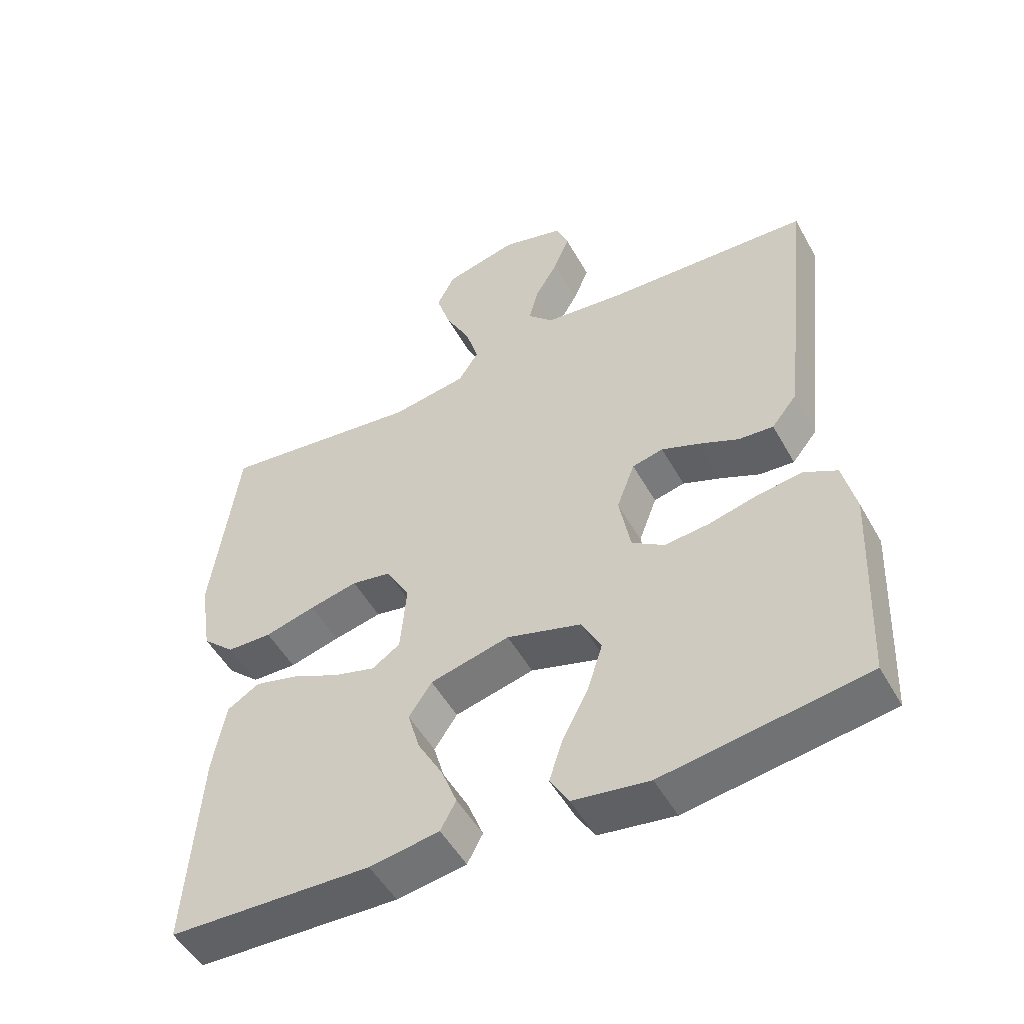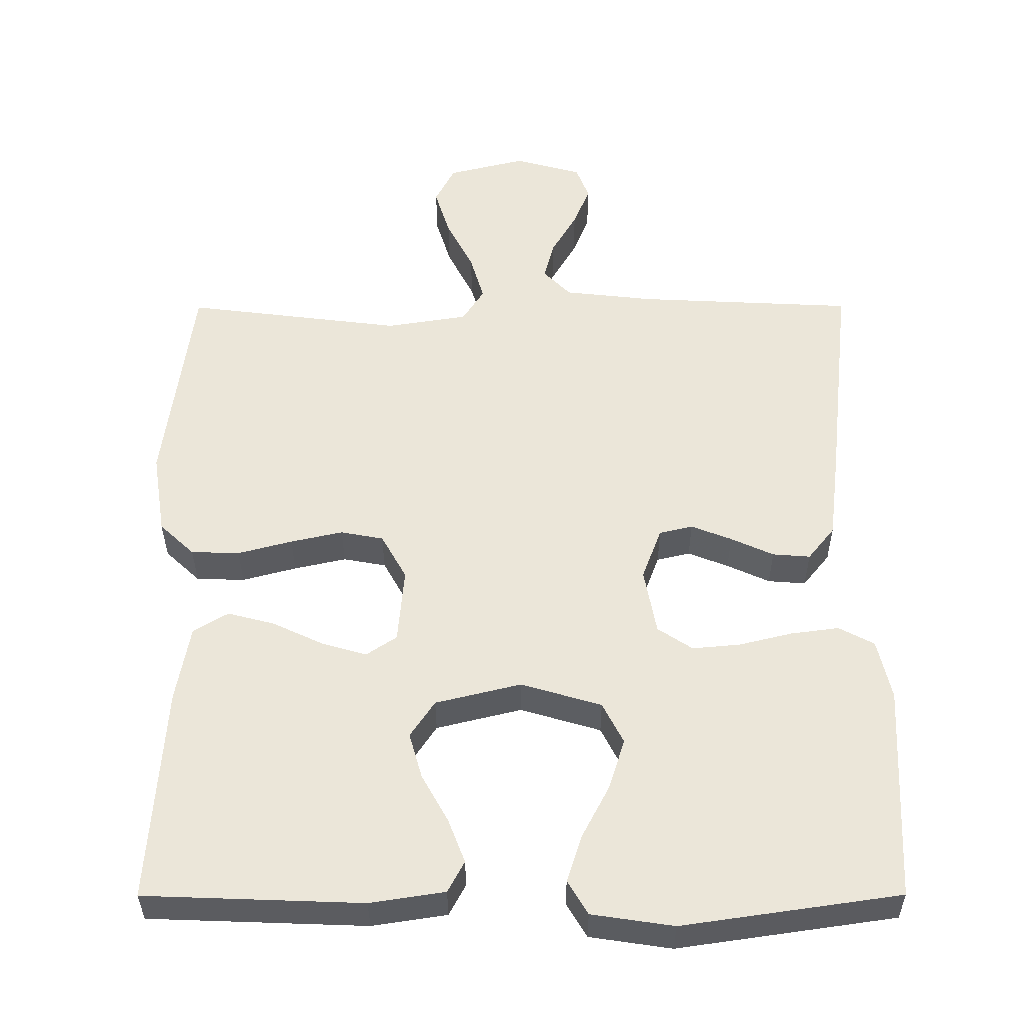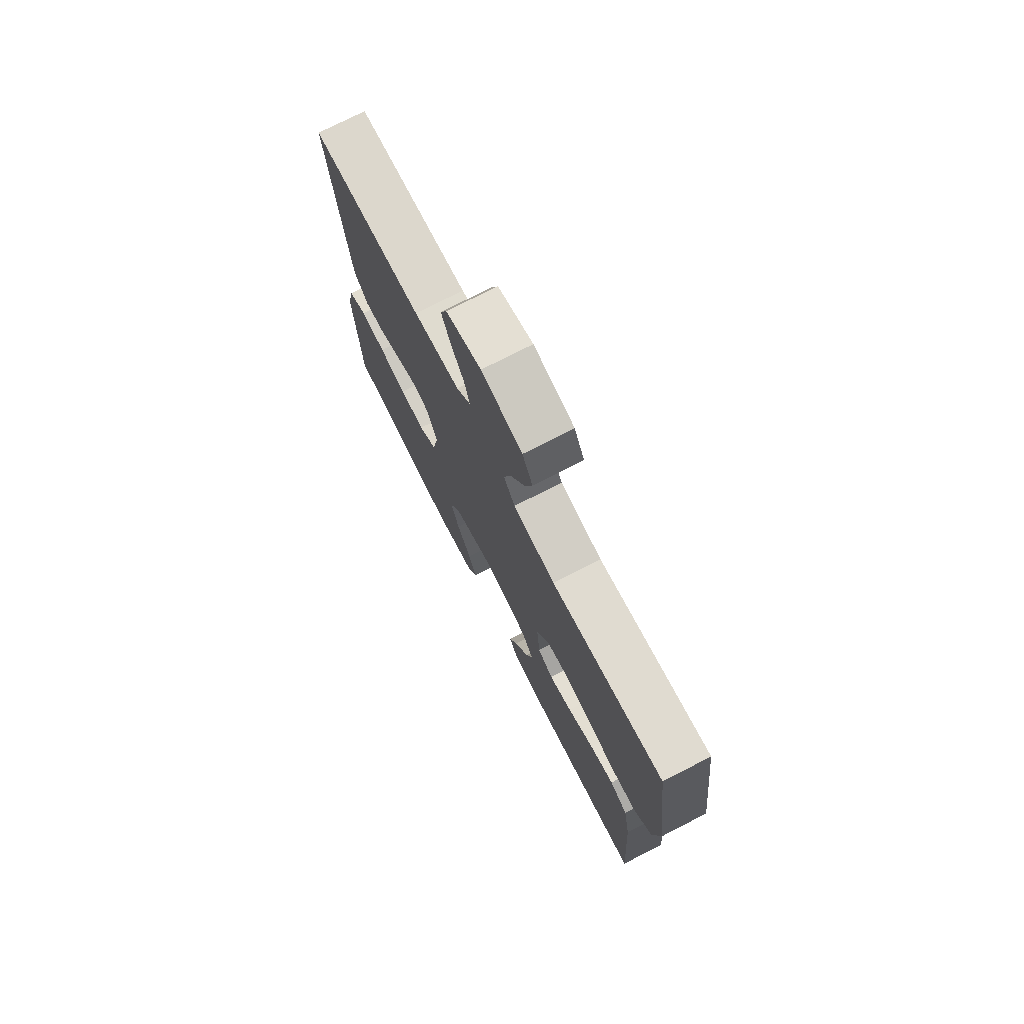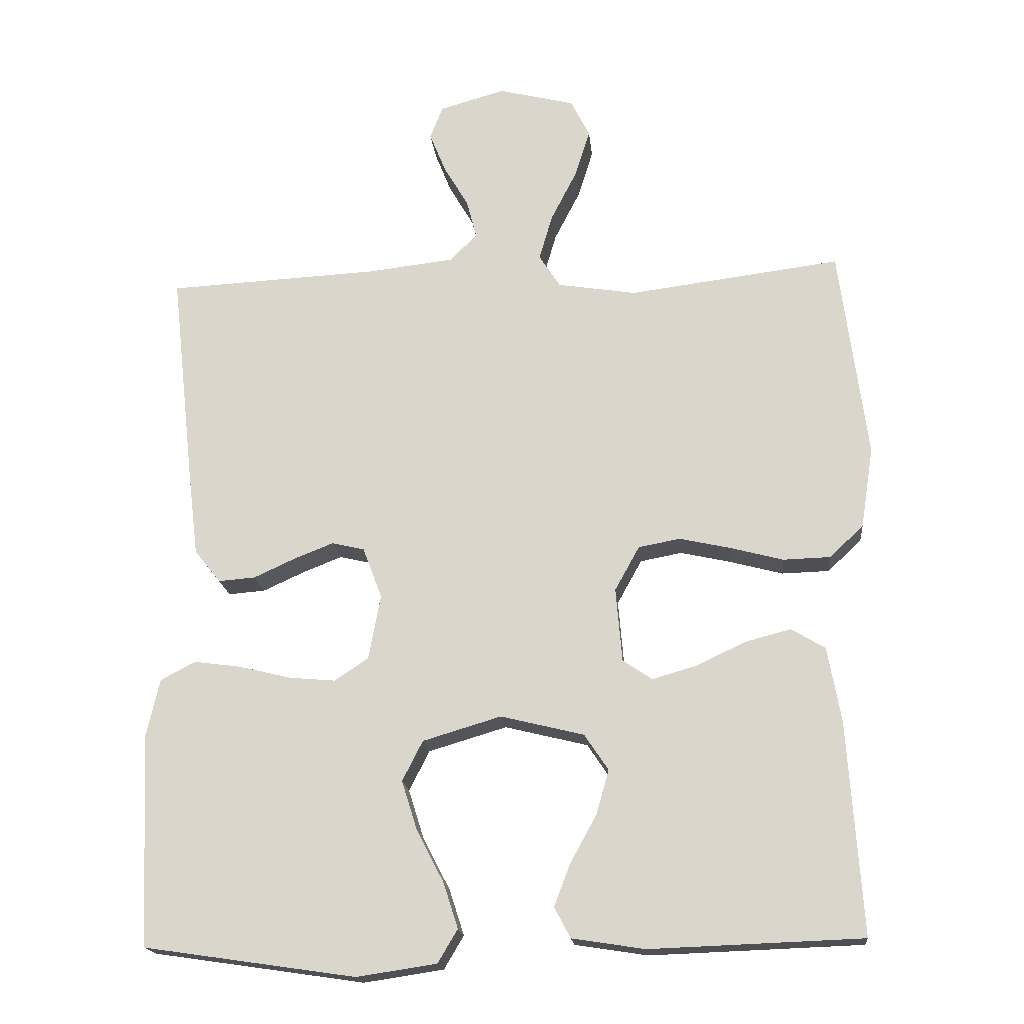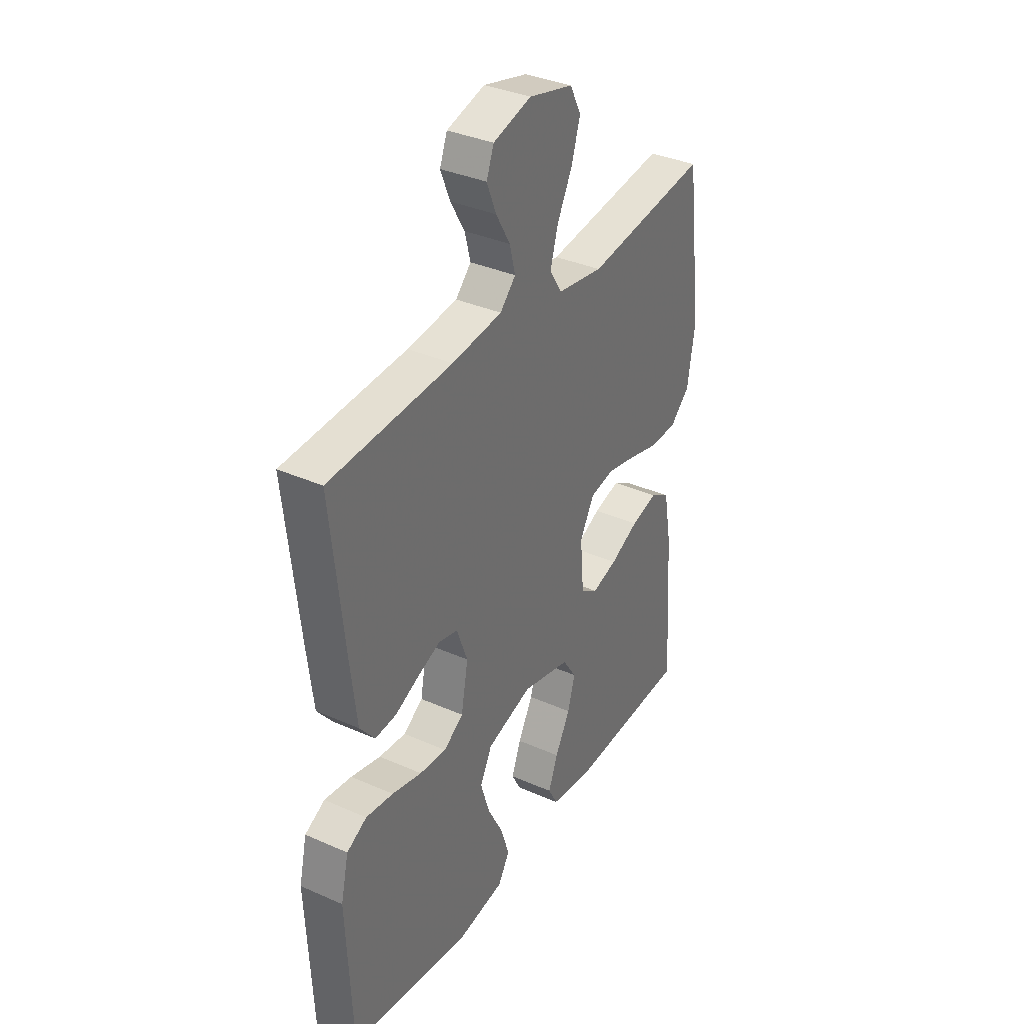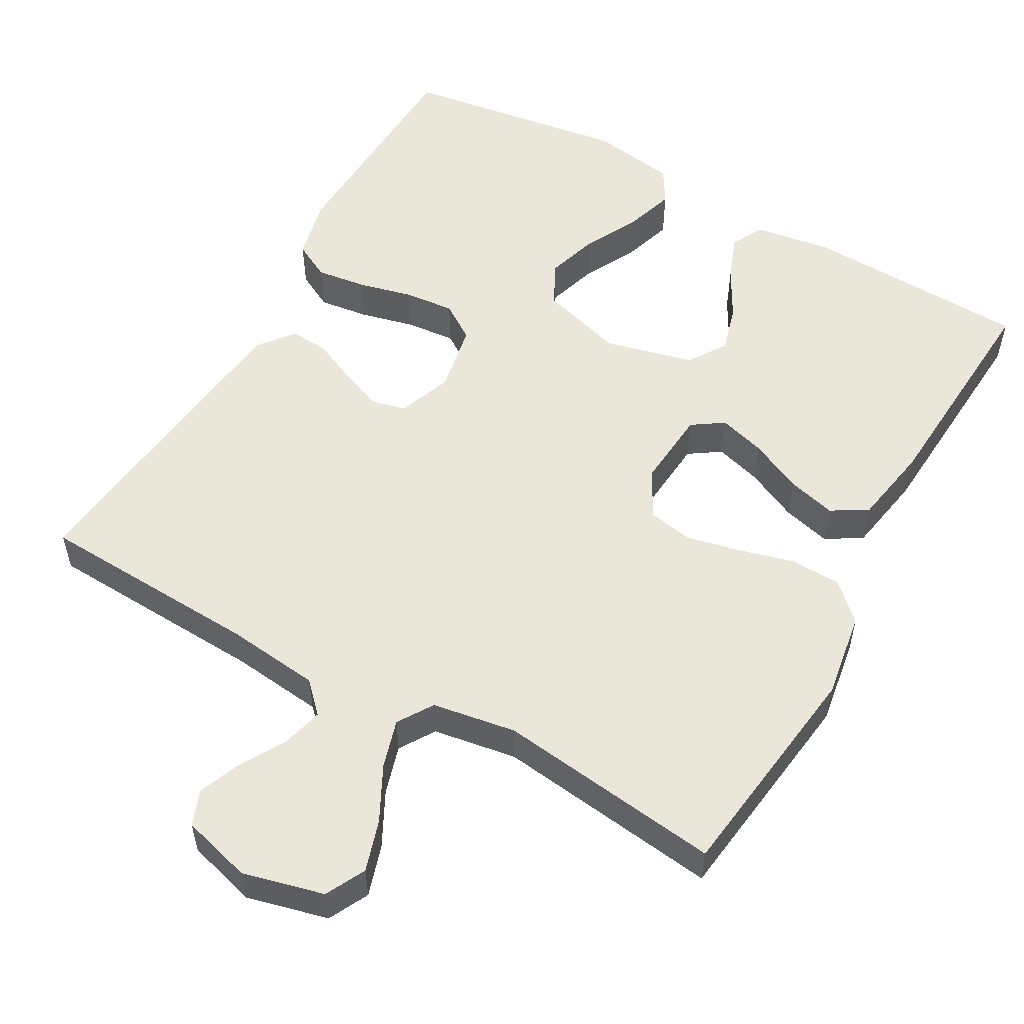
<metadata>
{"format":"obj","ext":"obj","renderer":"f3d","projection":"perspective","resolution":1024,"background":"white","views":[{"elev":-51.1,"azim":-151.5,"up":"+Z"},{"elev":-35.1,"azim":-179.8,"up":"+Z"},{"elev":75.2,"azim":62.9,"up":"+Z"},{"elev":-18.1,"azim":5.7,"up":"+Z"},{"elev":35.4,"azim":-59.6,"up":"+Z"},{"elev":54.7,"azim":29.3,"up":"+Y"}]}
</metadata>
<code>
v 0.5 0.07 -0.5
v 0.2 0.07 -0.511
v 0.097 0.07 -0.495
v 0.074 0.07 -0.452
v 0.097 0.07 -0.392
v 0.134 0.07 -0.325
v 0.152 0.07 -0.262
v 0.118 0.07 -0.211
v 0 0.07 -0.182
v -0.111 0.07 -0.215
v -0.14 0.07 -0.272
v -0.118 0.07 -0.342
v -0.08 0.07 -0.415
v -0.059 0.07 -0.48
v -0.087 0.07 -0.527
v -0.2 0.07 -0.544
v -0.5 0.07 -0.5
v -0.514 0.07 -0.2
v -0.495 0.07 -0.117
v -0.446 0.07 -0.091
v -0.379 0.07 -0.1
v -0.306 0.07 -0.118
v -0.24 0.07 -0.124
v -0.192 0.07 -0.092
v -0.175 0.07 0
v -0.202 0.07 0.072
v -0.248 0.07 0.083
v -0.304 0.07 0.061
v -0.363 0.07 0.034
v -0.415 0.07 0.03
v -0.452 0.07 0.076
v -0.467 0.07 0.2
v -0.5 0.07 0.5
v -0.2 0.07 0.515
v -0.077 0.07 0.529
v -0.039 0.07 0.568
v -0.053 0.07 0.622
v -0.088 0.07 0.682
v -0.111 0.07 0.739
v -0.093 0.07 0.786
v 0 0.07 0.812
v 0.108 0.07 0.785
v 0.135 0.07 0.732
v 0.114 0.07 0.664
v 0.077 0.07 0.592
v 0.058 0.07 0.527
v 0.088 0.07 0.48
v 0.2 0.07 0.462
v 0.5 0.07 0.5
v 0.539 0.07 0.2
v 0.521 0.07 0.085
v 0.473 0.07 0.04
v 0.406 0.07 0.038
v 0.331 0.07 0.058
v 0.259 0.07 0.074
v 0.2 0.07 0.063
v 0.165 0.07 0
v 0.174 0.07 -0.105
v 0.216 0.07 -0.133
v 0.278 0.07 -0.115
v 0.348 0.07 -0.082
v 0.413 0.07 -0.065
v 0.461 0.07 -0.094
v 0.48 0.07 -0.2
v 0.5 0 -0.5
v 0.2 0 -0.511
v 0.097 0 -0.495
v 0.074 0 -0.452
v 0.097 0 -0.392
v 0.134 0 -0.325
v 0.152 0 -0.262
v 0.118 0 -0.211
v 0 0 -0.182
v -0.111 0 -0.215
v -0.14 0 -0.272
v -0.118 0 -0.342
v -0.08 0 -0.415
v -0.059 0 -0.48
v -0.087 0 -0.527
v -0.2 0 -0.544
v -0.5 0 -0.5
v -0.514 0 -0.2
v -0.495 0 -0.117
v -0.446 0 -0.091
v -0.379 0 -0.1
v -0.306 0 -0.118
v -0.24 0 -0.124
v -0.192 0 -0.092
v -0.175 0 0
v -0.202 0 0.072
v -0.248 0 0.083
v -0.304 0 0.061
v -0.363 0 0.034
v -0.415 0 0.03
v -0.452 0 0.076
v -0.467 0 0.2
v -0.5 0 0.5
v -0.2 0 0.515
v -0.077 0 0.529
v -0.039 0 0.568
v -0.053 0 0.622
v -0.088 0 0.682
v -0.111 0 0.739
v -0.093 0 0.786
v 0 0 0.812
v 0.108 0 0.785
v 0.135 0 0.732
v 0.114 0 0.664
v 0.077 0 0.592
v 0.058 0 0.527
v 0.088 0 0.48
v 0.2 0 0.462
v 0.5 0 0.5
v 0.539 0 0.2
v 0.521 0 0.085
v 0.473 0 0.04
v 0.406 0 0.038
v 0.331 0 0.058
v 0.259 0 0.074
v 0.2 0 0.063
v 0.165 0 0
v 0.174 0 -0.105
v 0.216 0 -0.133
v 0.278 0 -0.115
v 0.348 0 -0.082
v 0.413 0 -0.065
v 0.461 0 -0.094
v 0.48 0 -0.2
f 4 5 6
f 3 4 6
f 2 3 6
f 1 2 6
f 64 1 6
f 63 64 6
f 62 63 6
f 61 62 6
f 60 61 6
f 59 60 6 7
f 58 59 7 8
f 57 58 8 9
f 56 57 9 10
f 52 53 54
f 51 52 54
f 50 51 54
f 49 50 54
f 48 49 54
f 47 48 54 55
f 46 47 55 56
f 43 44 45
f 42 43 45
f 41 42 45
f 40 41 45
f 39 40 45
f 38 39 45
f 37 38 45
f 36 37 45 46
f 46 56 10
f 36 46 10
f 35 36 10
f 32 33 34
f 31 32 34
f 30 31 34
f 29 30 34
f 28 29 34
f 27 28 34 35
f 20 21 22
f 19 20 22
f 18 19 22
f 17 18 22
f 16 17 22
f 15 16 22
f 14 15 22
f 13 14 22
f 12 13 22
f 11 12 22 23
f 10 11 23 24
f 26 27 35
f 25 26 35
f 10 24 25 35
f 70 69 68
f 70 68 67
f 70 67 66
f 70 66 65
f 70 65 128
f 70 128 127
f 70 127 126
f 70 126 125
f 70 125 124
f 71 70 124 123
f 72 71 123 122
f 73 72 122 121
f 74 73 121 120
f 118 117 116
f 118 116 115
f 118 115 114
f 118 114 113
f 118 113 112
f 119 118 112 111
f 120 119 111 110
f 109 108 107
f 109 107 106
f 109 106 105
f 109 105 104
f 109 104 103
f 109 103 102
f 109 102 101
f 110 109 101 100
f 74 120 110
f 74 110 100
f 74 100 99
f 98 97 96
f 98 96 95
f 98 95 94
f 98 94 93
f 98 93 92
f 99 98 92 91
f 86 85 84
f 86 84 83
f 86 83 82
f 86 82 81
f 86 81 80
f 86 80 79
f 86 79 78
f 86 78 77
f 86 77 76
f 87 86 76 75
f 88 87 75 74
f 99 91 90
f 99 90 89
f 99 89 88 74
f 1 65 66 2
f 2 66 67 3
f 3 67 68 4
f 4 68 69 5
f 5 69 70 6
f 6 70 71 7
f 7 71 72 8
f 8 72 73 9
f 9 73 74 10
f 10 74 75 11
f 11 75 76 12
f 12 76 77 13
f 13 77 78 14
f 14 78 79 15
f 15 79 80 16
f 16 80 81 17
f 17 81 82 18
f 18 82 83 19
f 19 83 84 20
f 20 84 85 21
f 21 85 86 22
f 22 86 87 23
f 23 87 88 24
f 24 88 89 25
f 25 89 90 26
f 26 90 91 27
f 27 91 92 28
f 28 92 93 29
f 29 93 94 30
f 30 94 95 31
f 31 95 96 32
f 32 96 97 33
f 33 97 98 34
f 34 98 99 35
f 35 99 100 36
f 36 100 101 37
f 37 101 102 38
f 38 102 103 39
f 39 103 104 40
f 40 104 105 41
f 41 105 106 42
f 42 106 107 43
f 43 107 108 44
f 44 108 109 45
f 45 109 110 46
f 46 110 111 47
f 47 111 112 48
f 48 112 113 49
f 49 113 114 50
f 50 114 115 51
f 51 115 116 52
f 52 116 117 53
f 53 117 118 54
f 54 118 119 55
f 55 119 120 56
f 56 120 121 57
f 57 121 122 58
f 58 122 123 59
f 59 123 124 60
f 60 124 125 61
f 61 125 126 62
f 62 126 127 63
f 63 127 128 64
f 64 128 65 1

</code>
